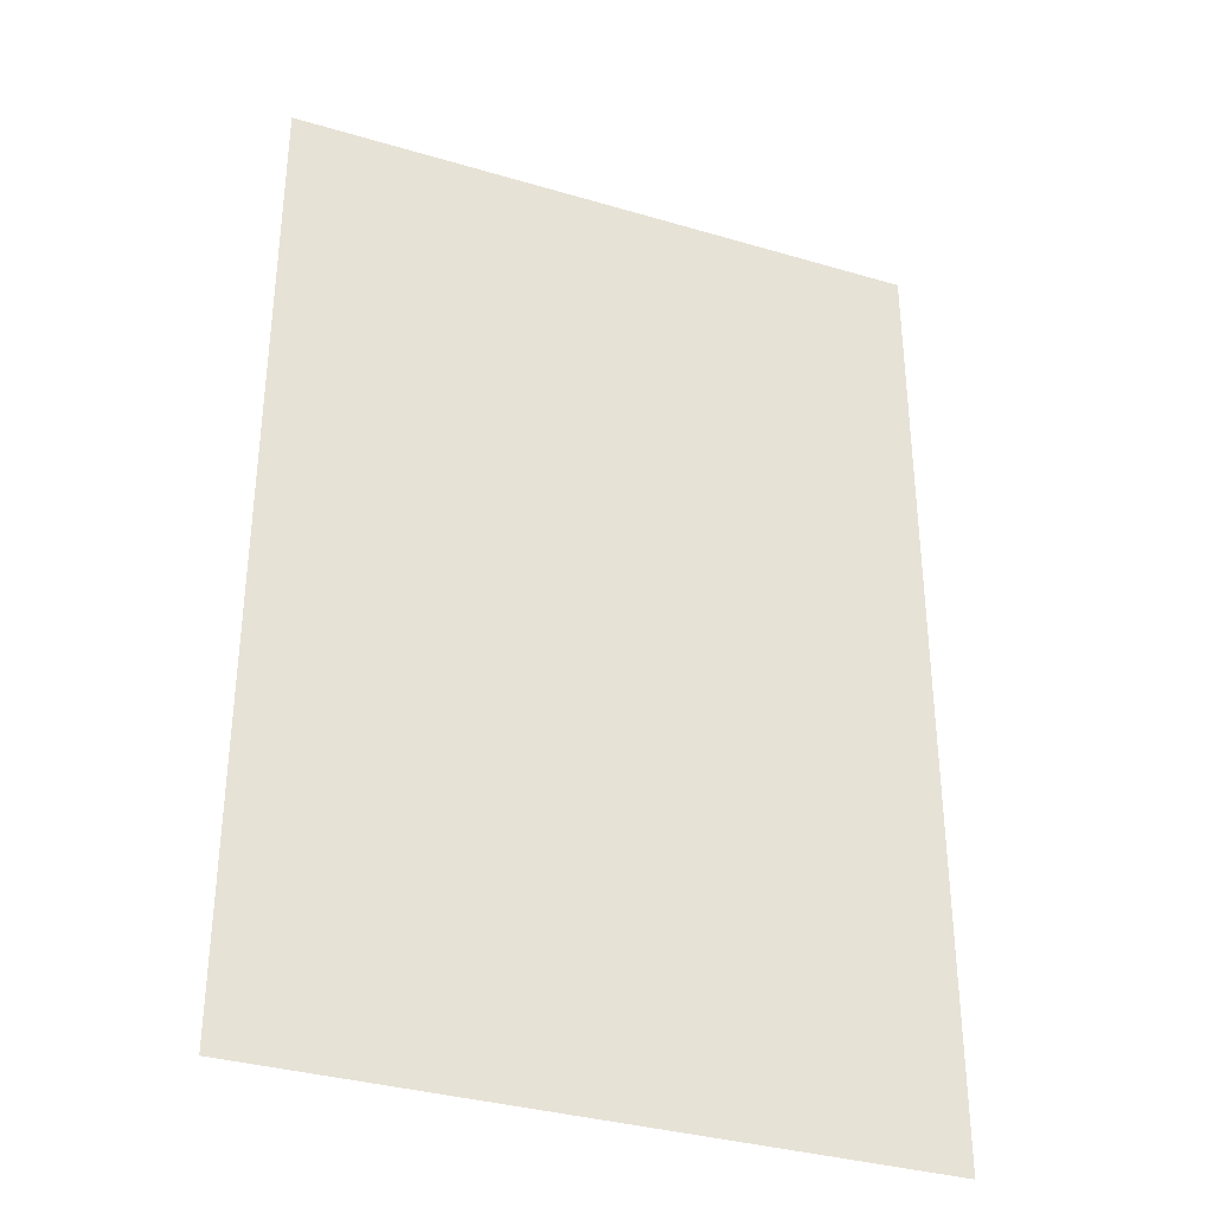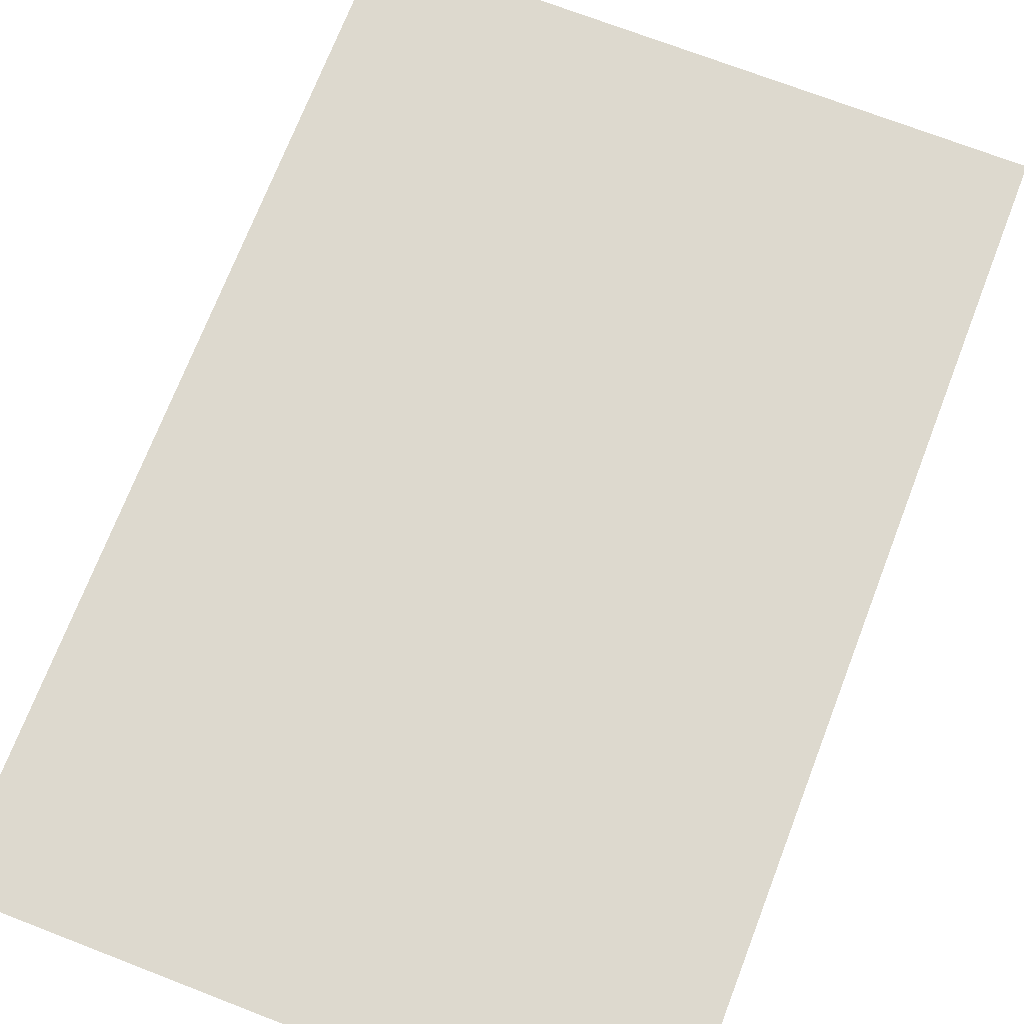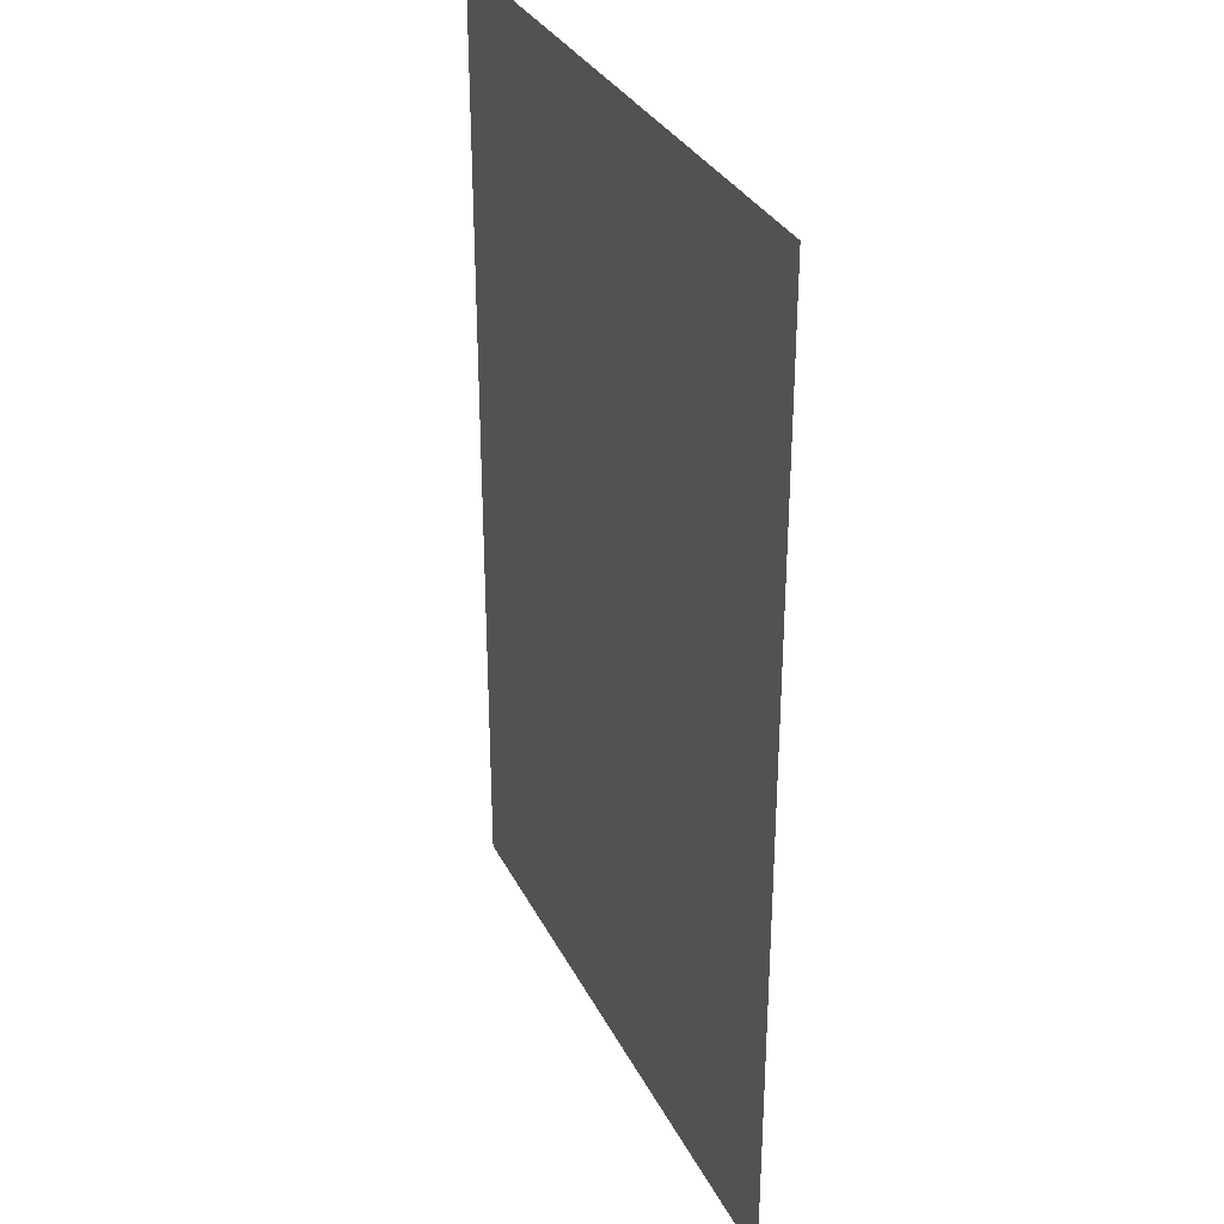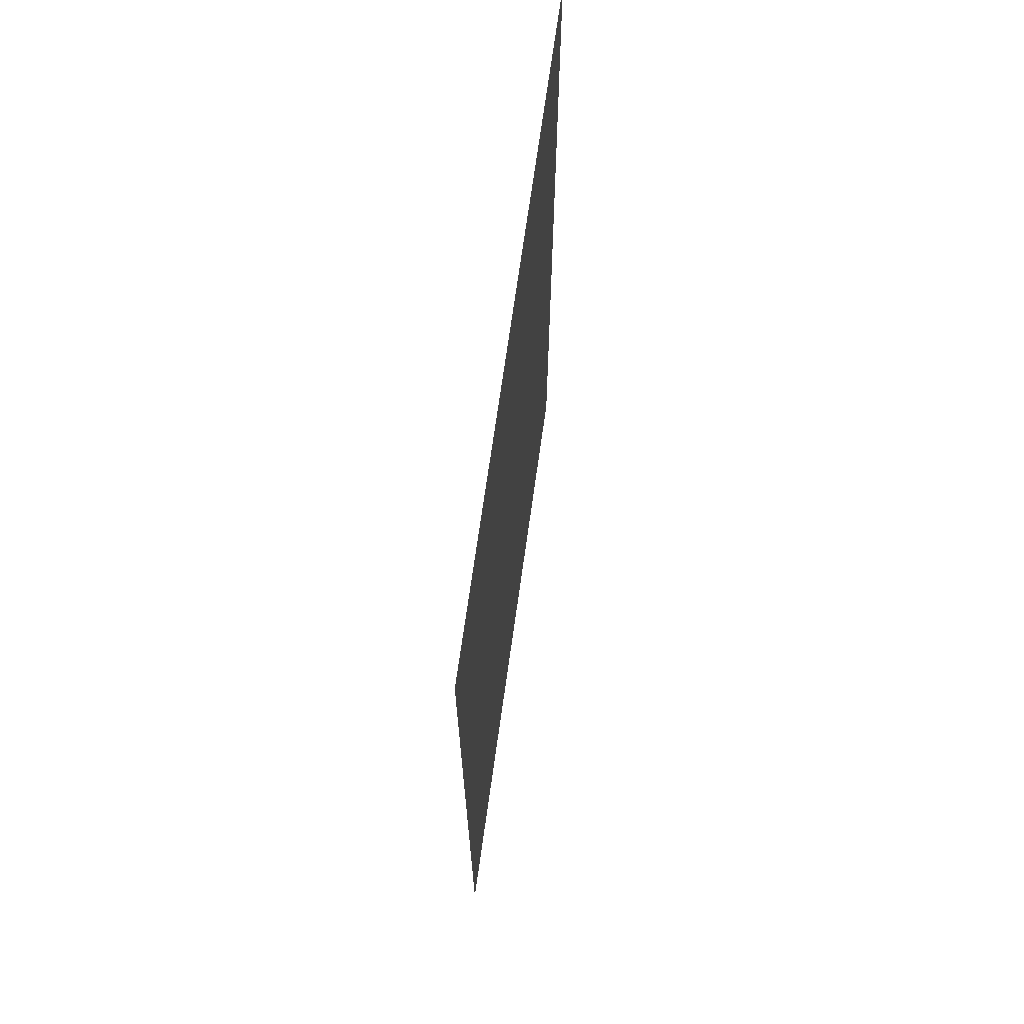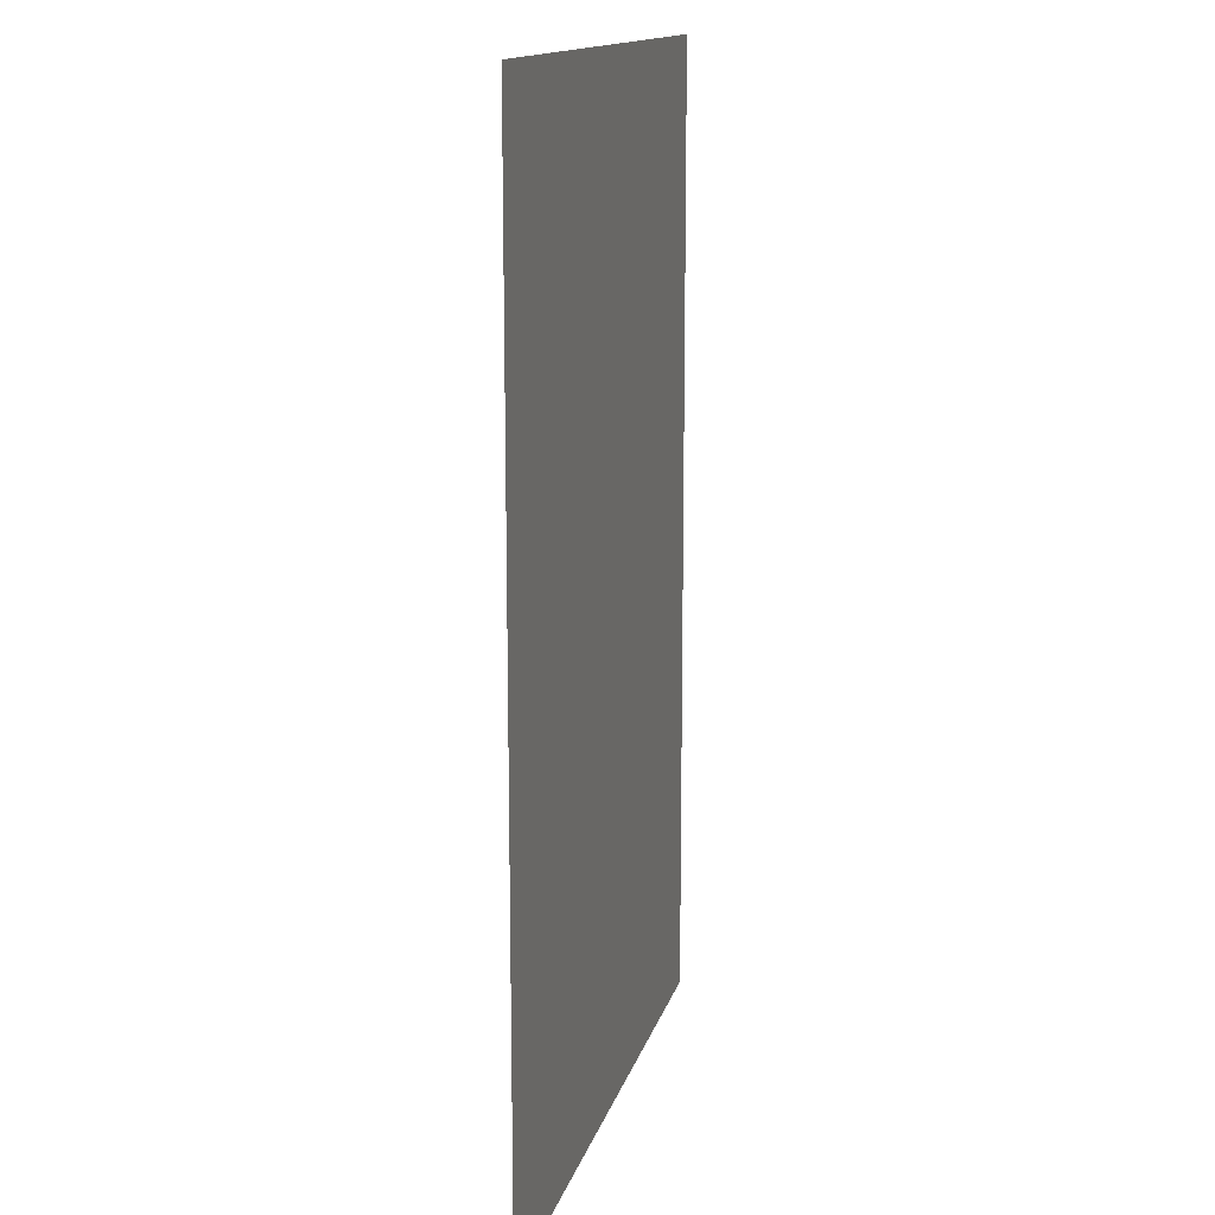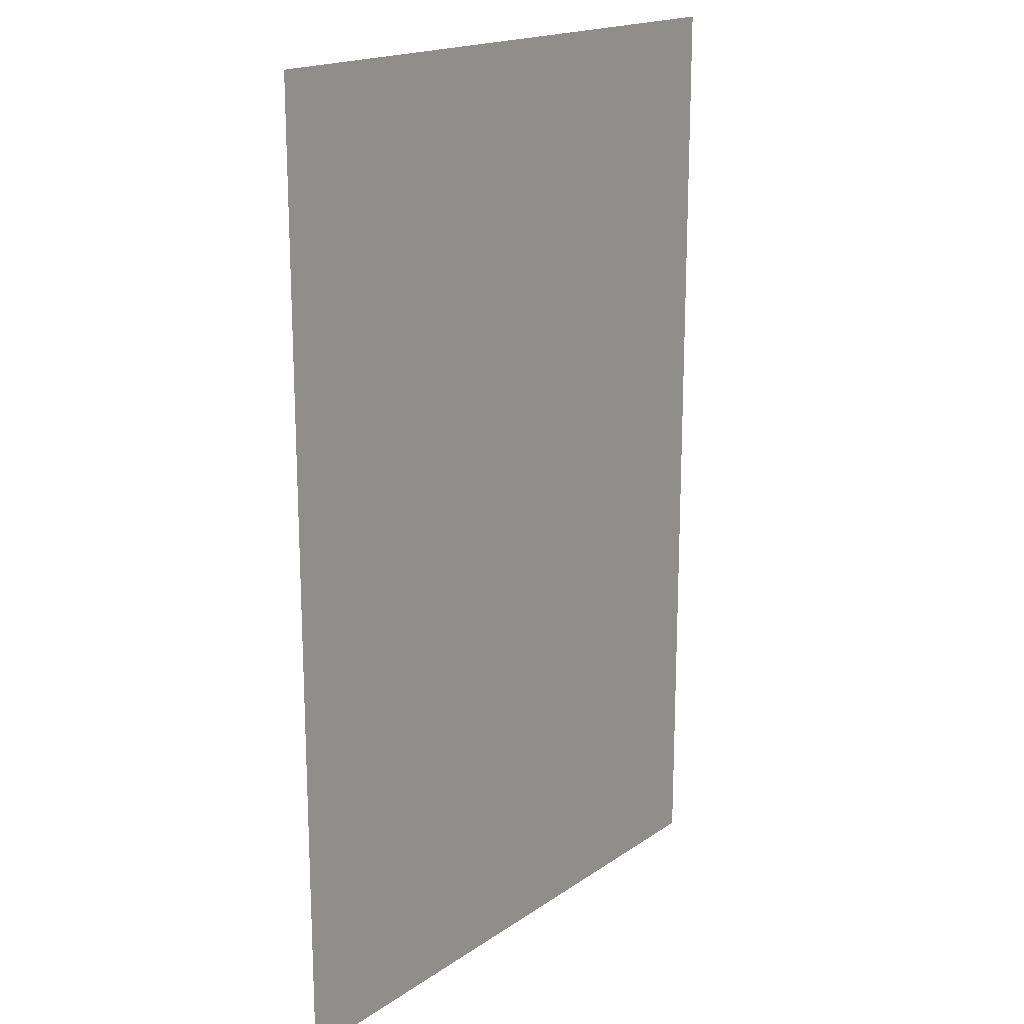
<metadata>
{"format":"obj","ext":"obj","renderer":"f3d","projection":"perspective","resolution":1024,"background":"white","views":[{"elev":-34.7,"azim":158.4,"up":"+Z"},{"elev":71.8,"azim":21.1,"up":"+Y"},{"elev":32.3,"azim":-113.3,"up":"+Z"},{"elev":70.4,"azim":-82.0,"up":"+Z"},{"elev":14.3,"azim":-76.4,"up":"+Z"},{"elev":18.0,"azim":127.6,"up":"+Z"}]}
</metadata>
<code>
g Plane.001_Mesh
v -8.17 -1.546 9.487
v 4.914 -1.546 9.487
v -8.17 -1.546 -10.17
v 4.914 -1.546 -10.17
g Plane.001_Material
f 2 3 1
f 2 4 3

</code>
